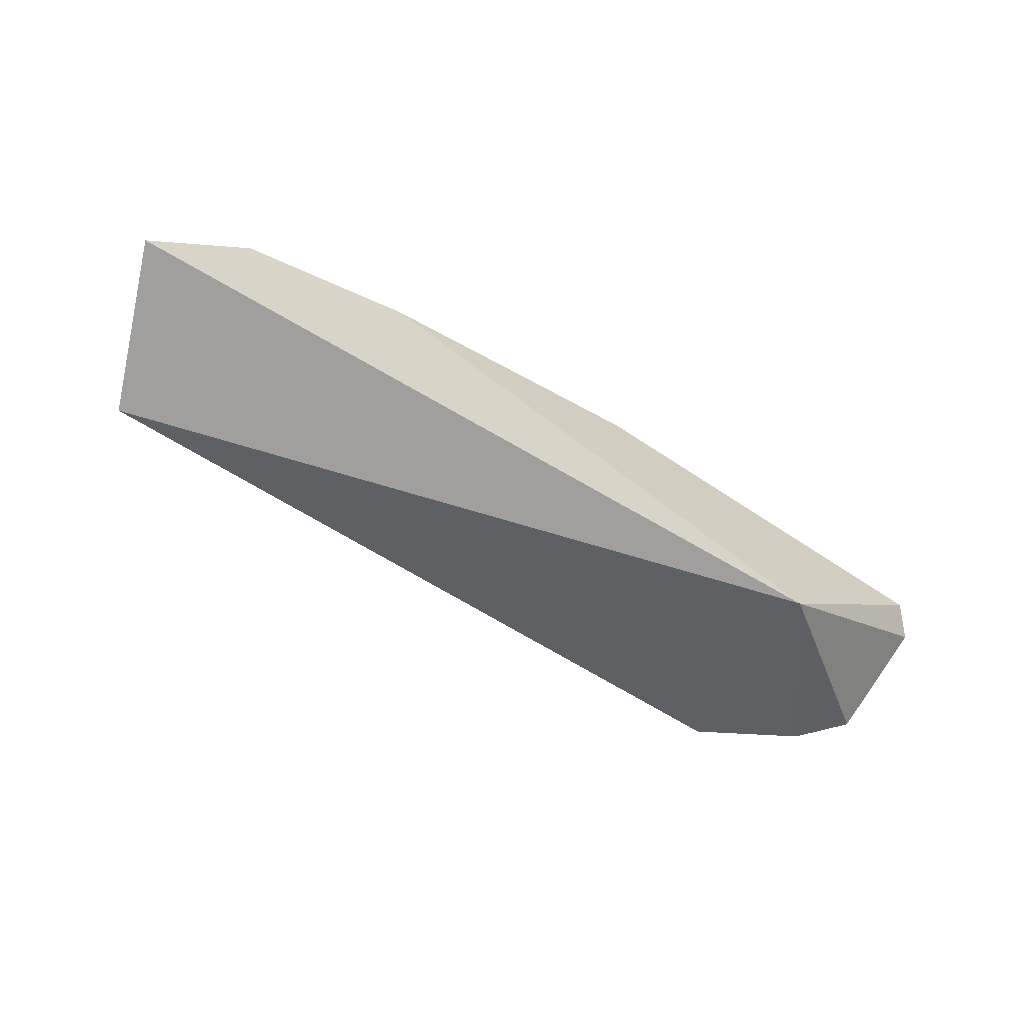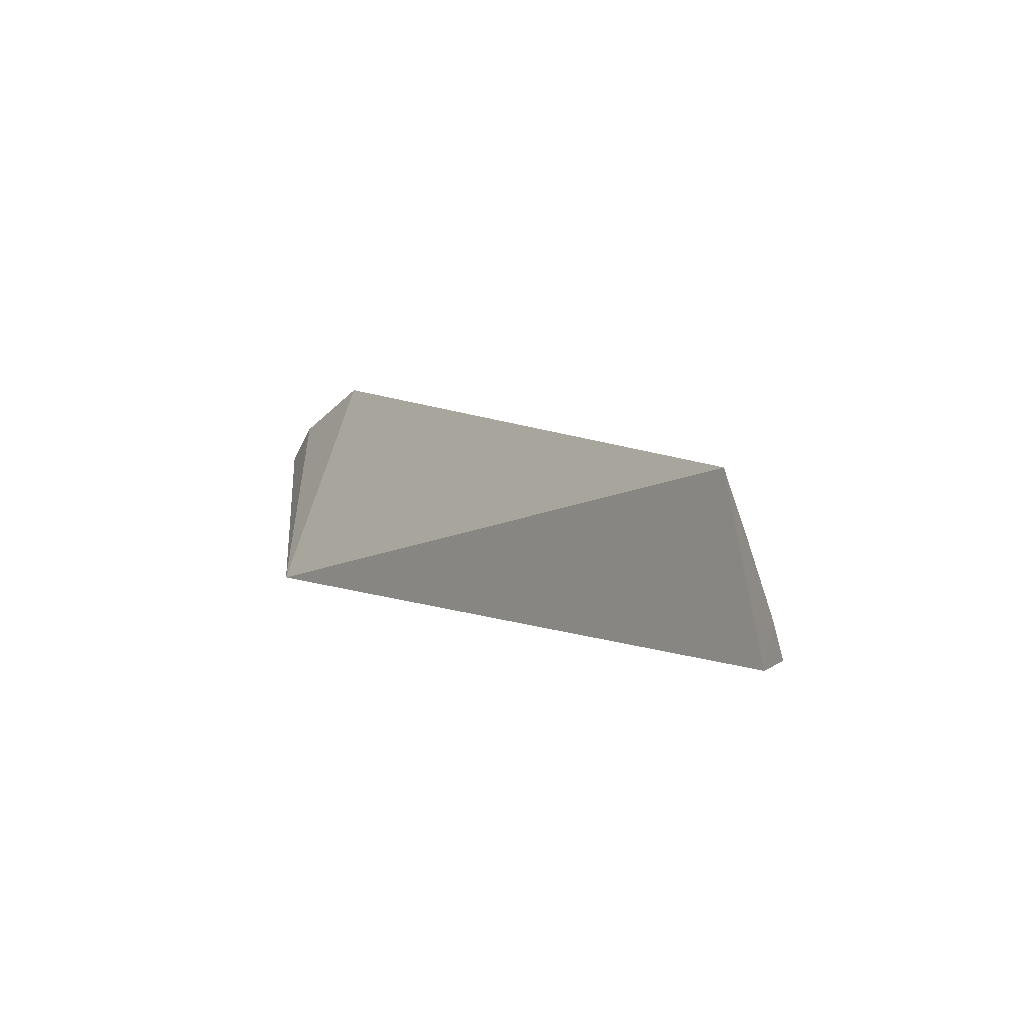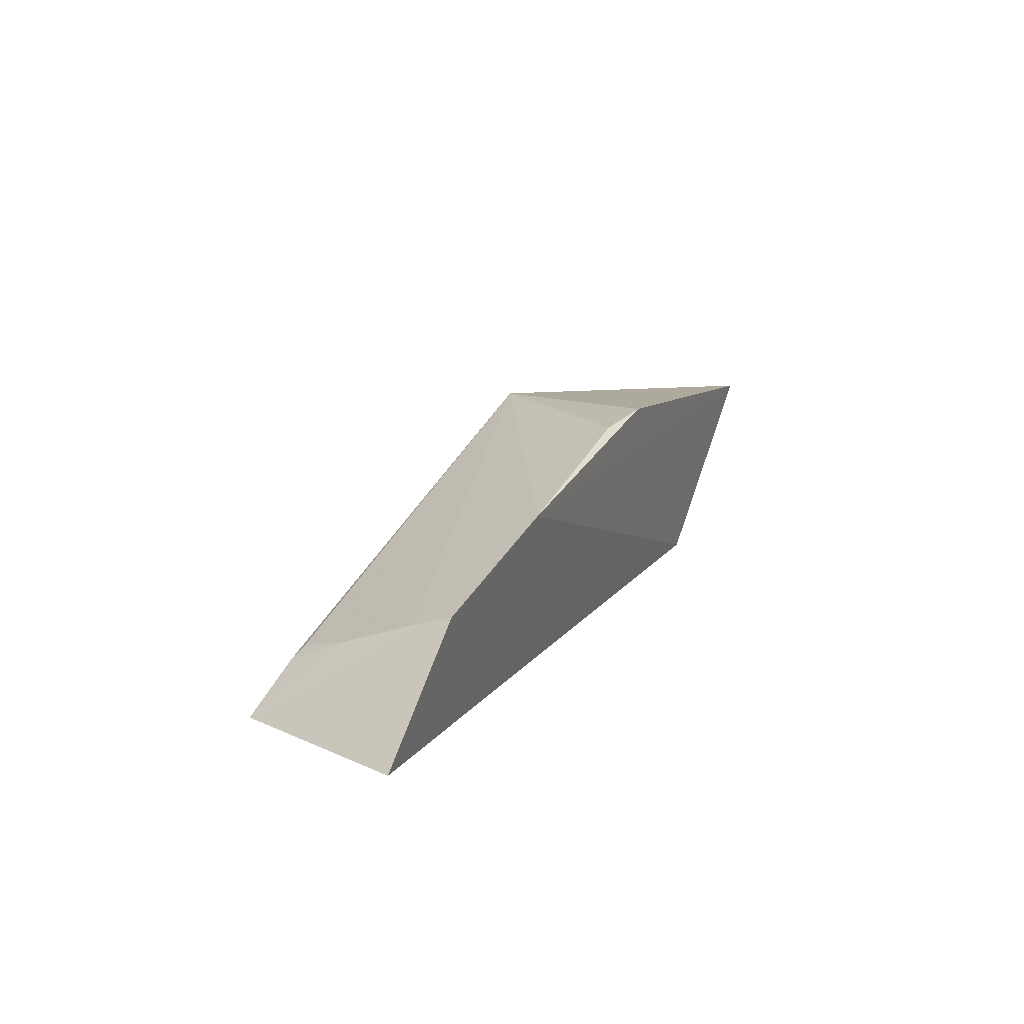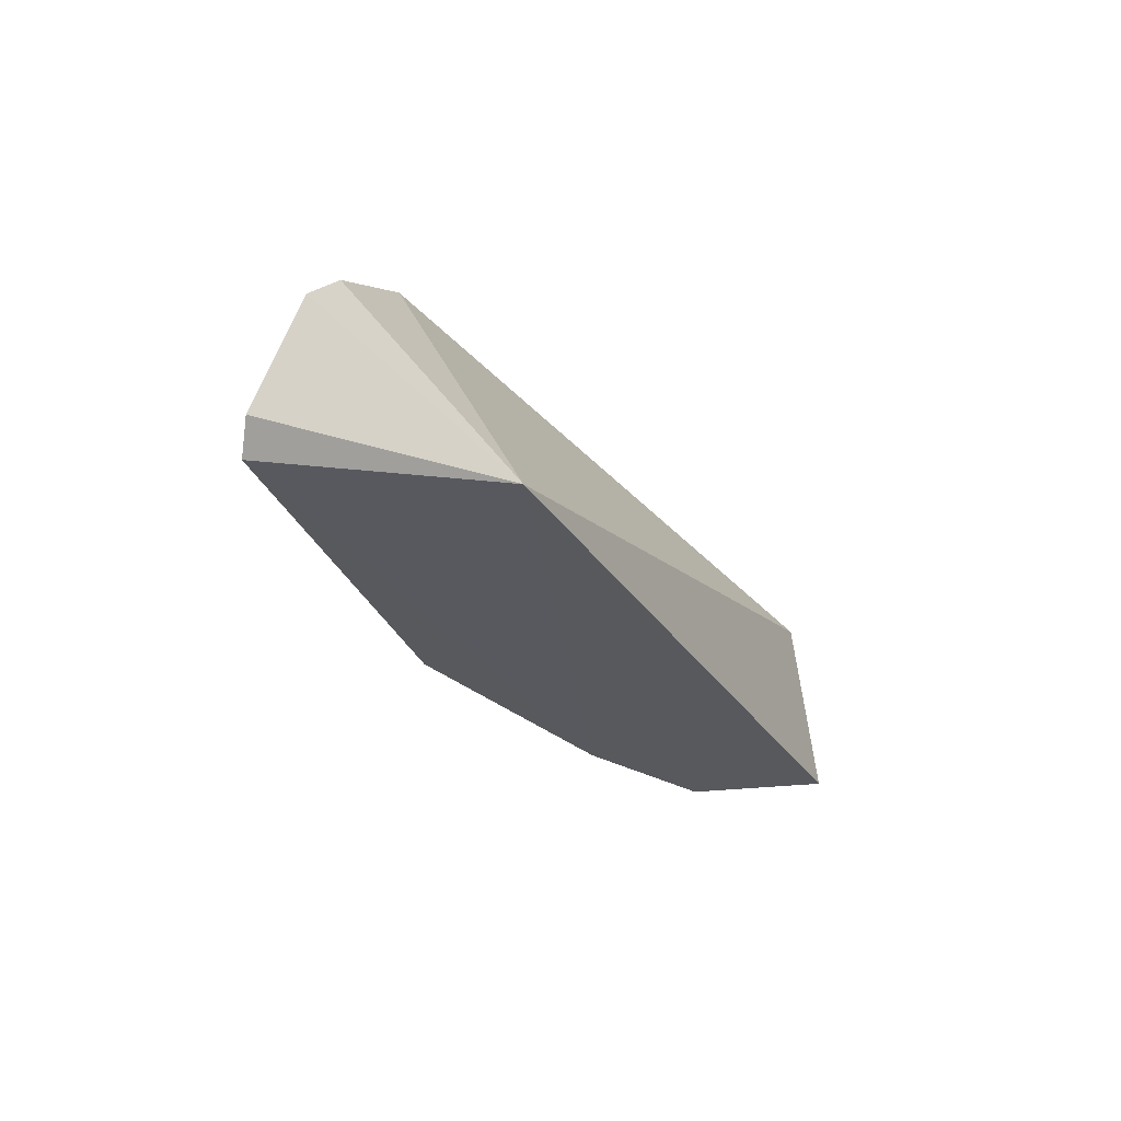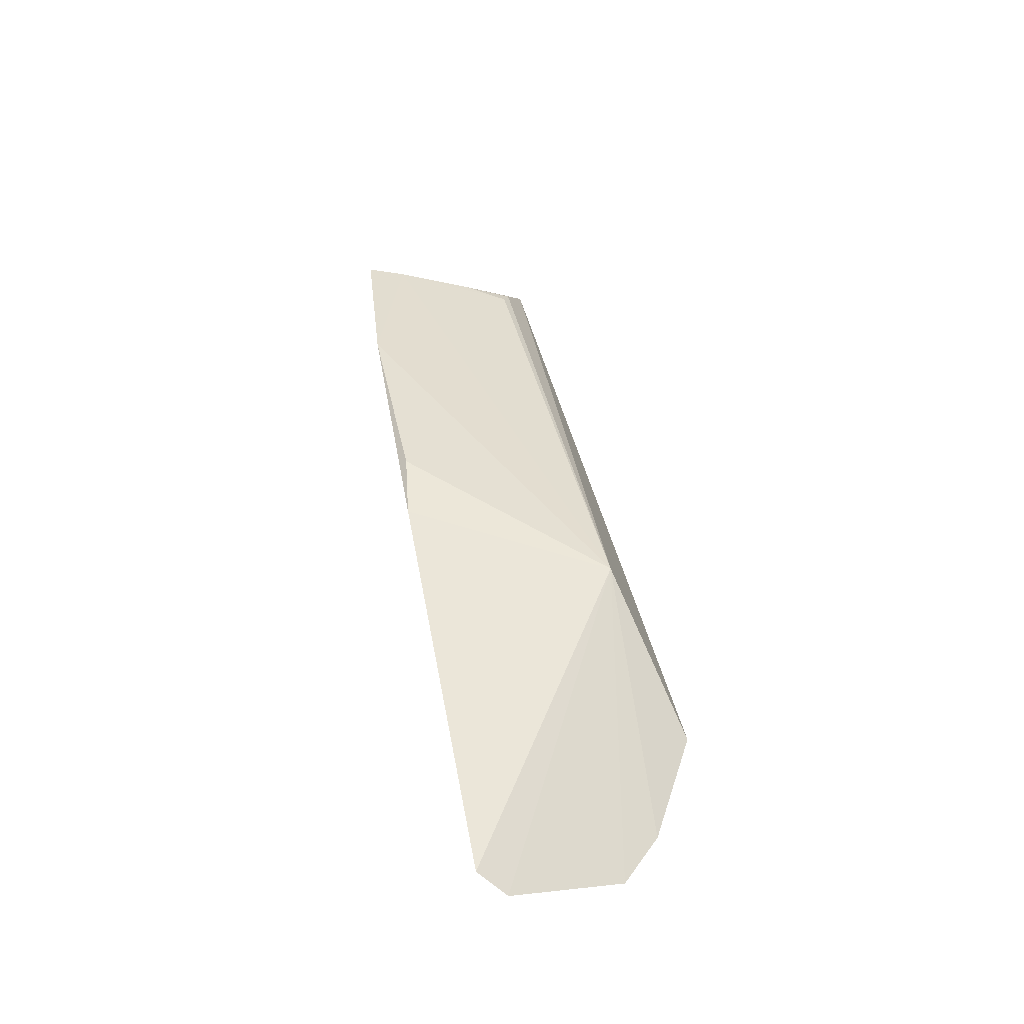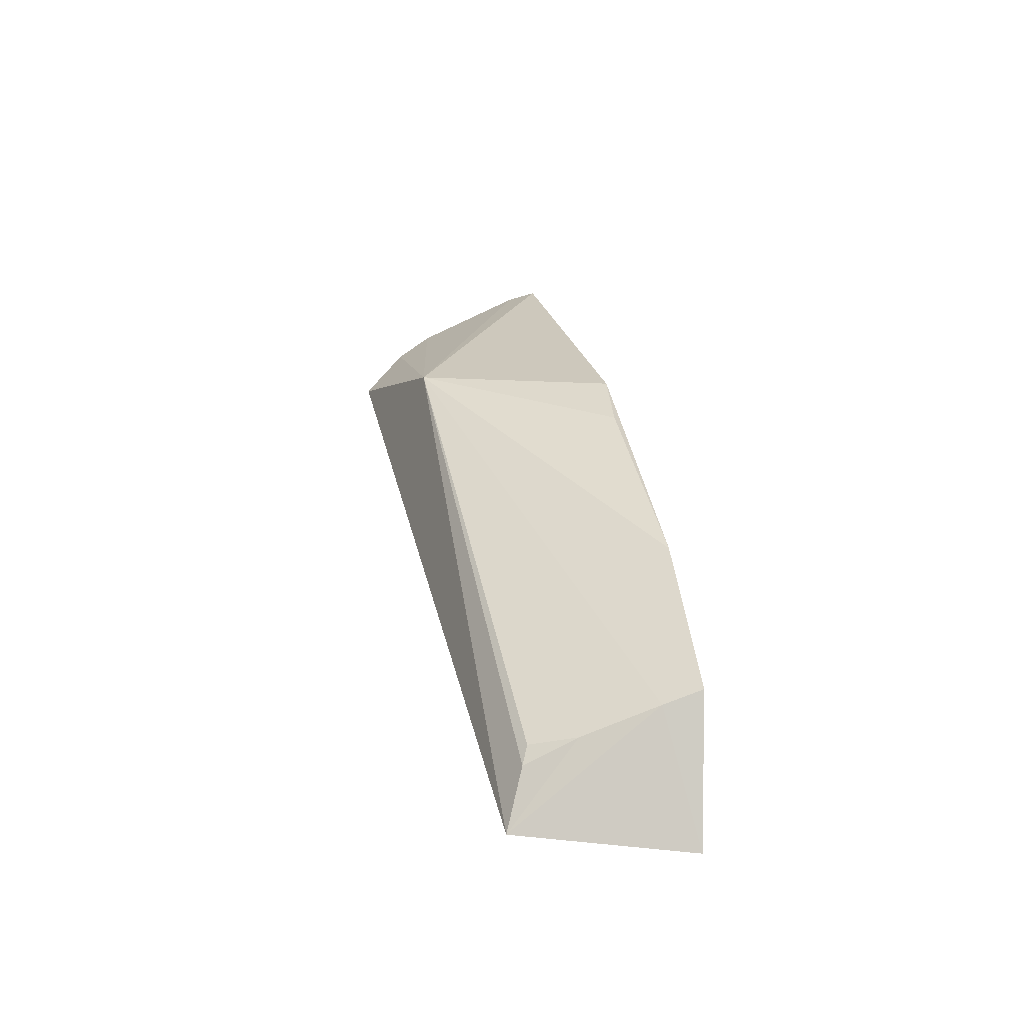
<metadata>
{"format":"obj","ext":"obj","renderer":"f3d","projection":"perspective","resolution":1024,"background":"white","views":[{"elev":-72.2,"azim":-30.6,"up":"+Z"},{"elev":6.9,"azim":-128.0,"up":"+Y"},{"elev":16.8,"azim":-67.0,"up":"+Z"},{"elev":-28.6,"azim":116.6,"up":"+Y"},{"elev":51.3,"azim":79.8,"up":"+Z"},{"elev":30.5,"azim":-100.9,"up":"+Z"}]}
</metadata>
<code>
v 0.01253 0.01915 0.02931
v 0.02849 0.01093 0.02672
v 0.02054 0.02164 0.0247
v -0.01728 0.01988 0.01981
v -0.01559 0.01005 0.0257
v 0.01924 0.01044 0.01878
v 0.02782 0.01676 0.02466
v 0.007716 0.009313 0.03032
v -0.01447 0.01832 0.02276
v -0.02013 0.01111 0.01965
v 0.02562 0.0189 0.0245
v 0.0274 0.009589 0.02755
v -0.006759 0.009472 0.02808
v -0.01554 0.01205 0.02502
v -0.01526 0.01871 0.02218
v 0.004066 0.009724 0.03004
v -0.01529 0.016 0.02348
f 1 3 4
f 6 4 3
f 7 1 2
f 7 2 6
f 10 4 6
f 11 3 1
f 11 1 7
f 11 7 6
f 11 6 3
f 12 2 1
f 12 1 8
f 12 6 2
f 13 12 8
f 13 6 12
f 13 10 6
f 13 5 10
f 14 1 9
f 14 13 1
f 14 5 13
f 14 10 5
f 14 4 10
f 15 9 1
f 15 1 4
f 16 13 8
f 16 8 1
f 16 1 13
f 17 14 9
f 17 9 15
f 17 15 4
f 17 4 14

</code>
